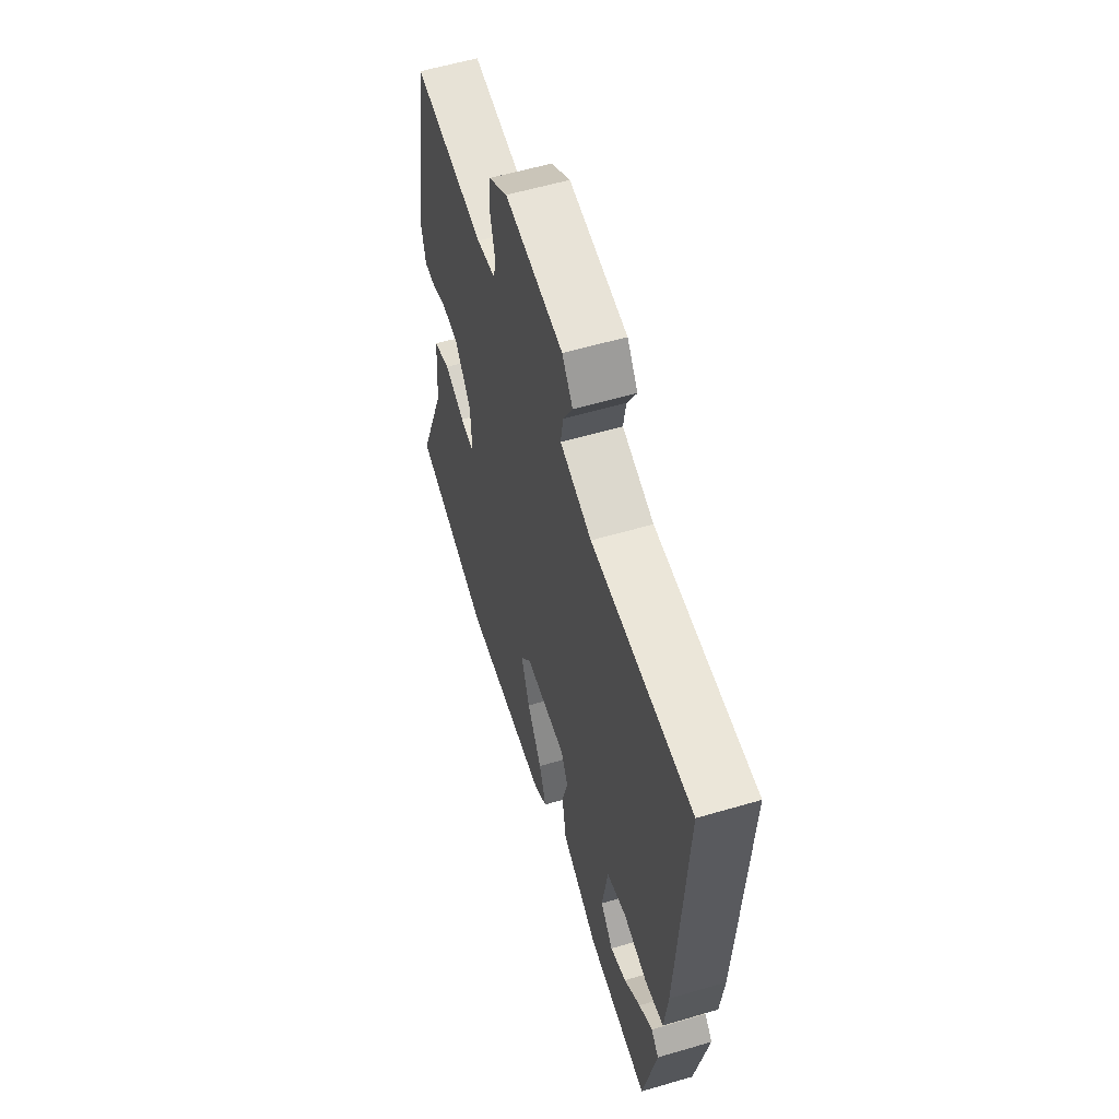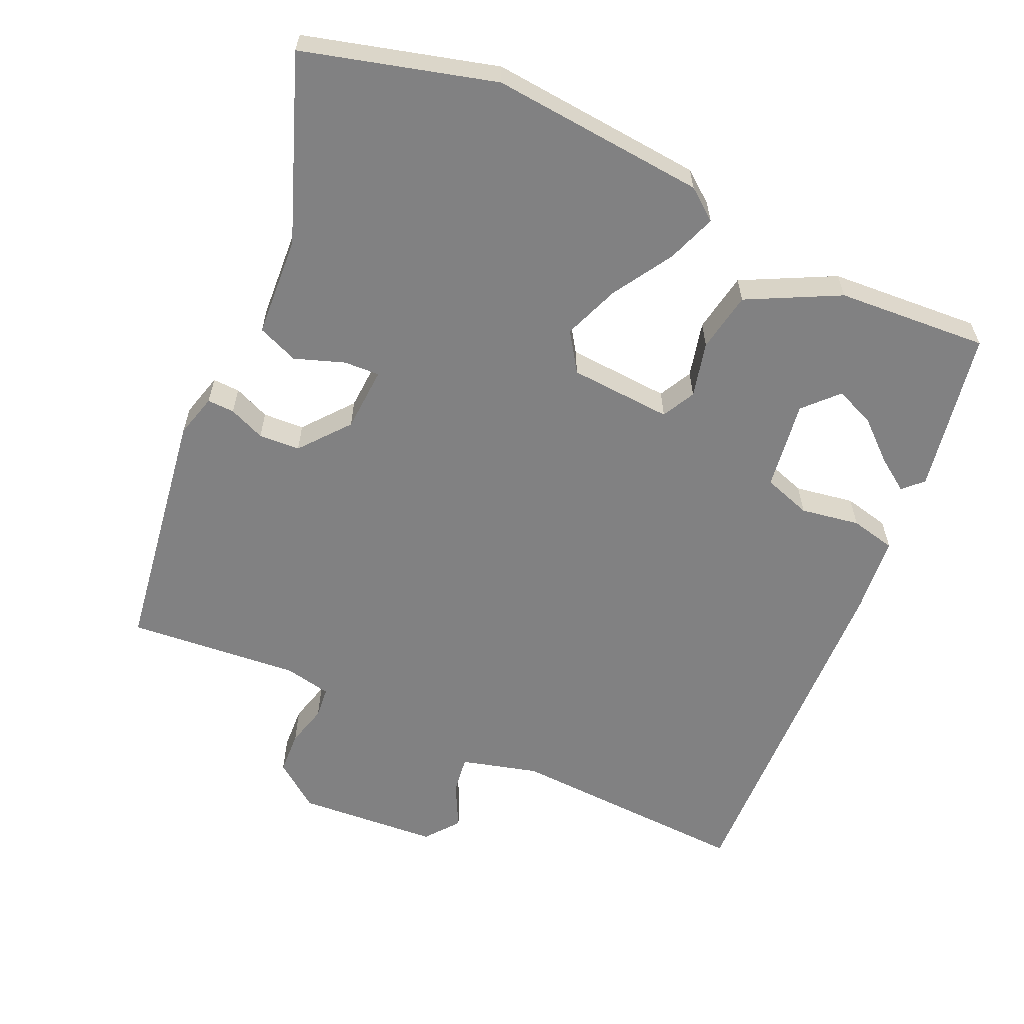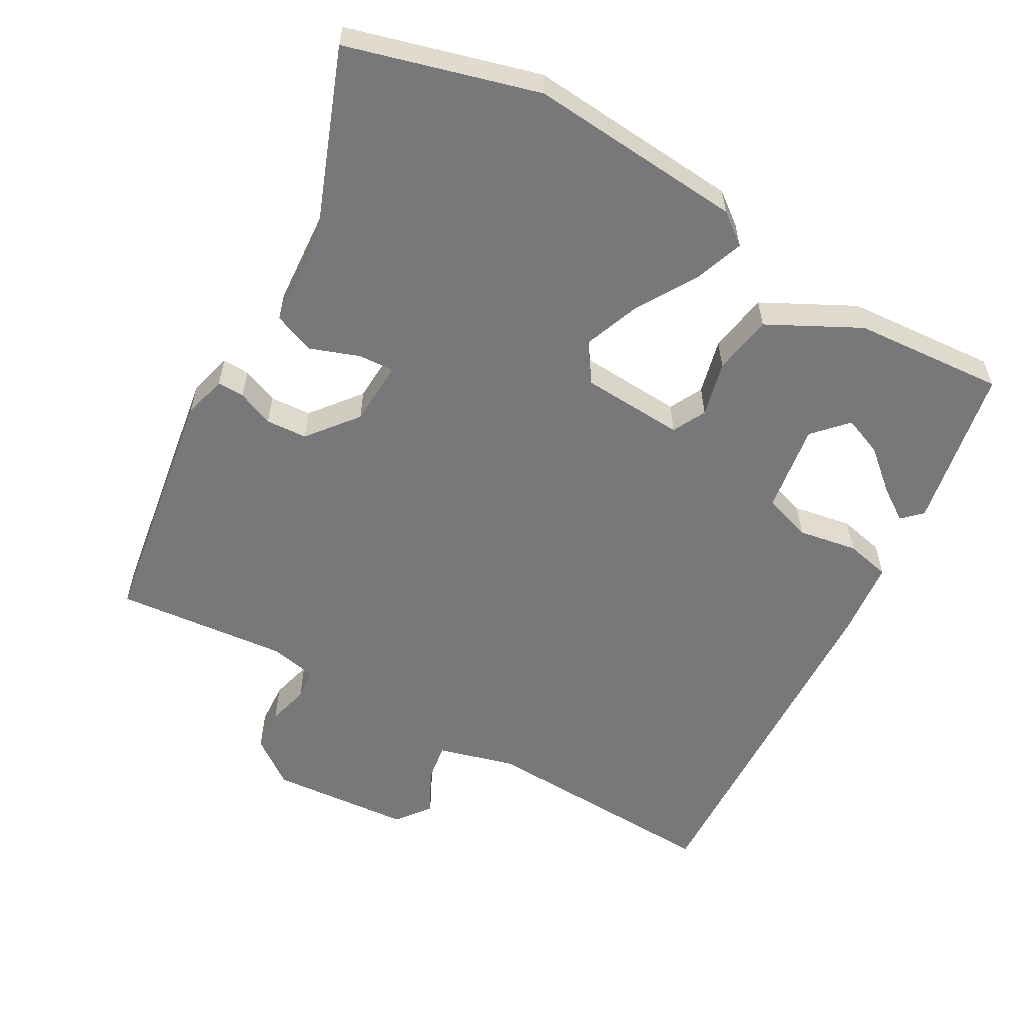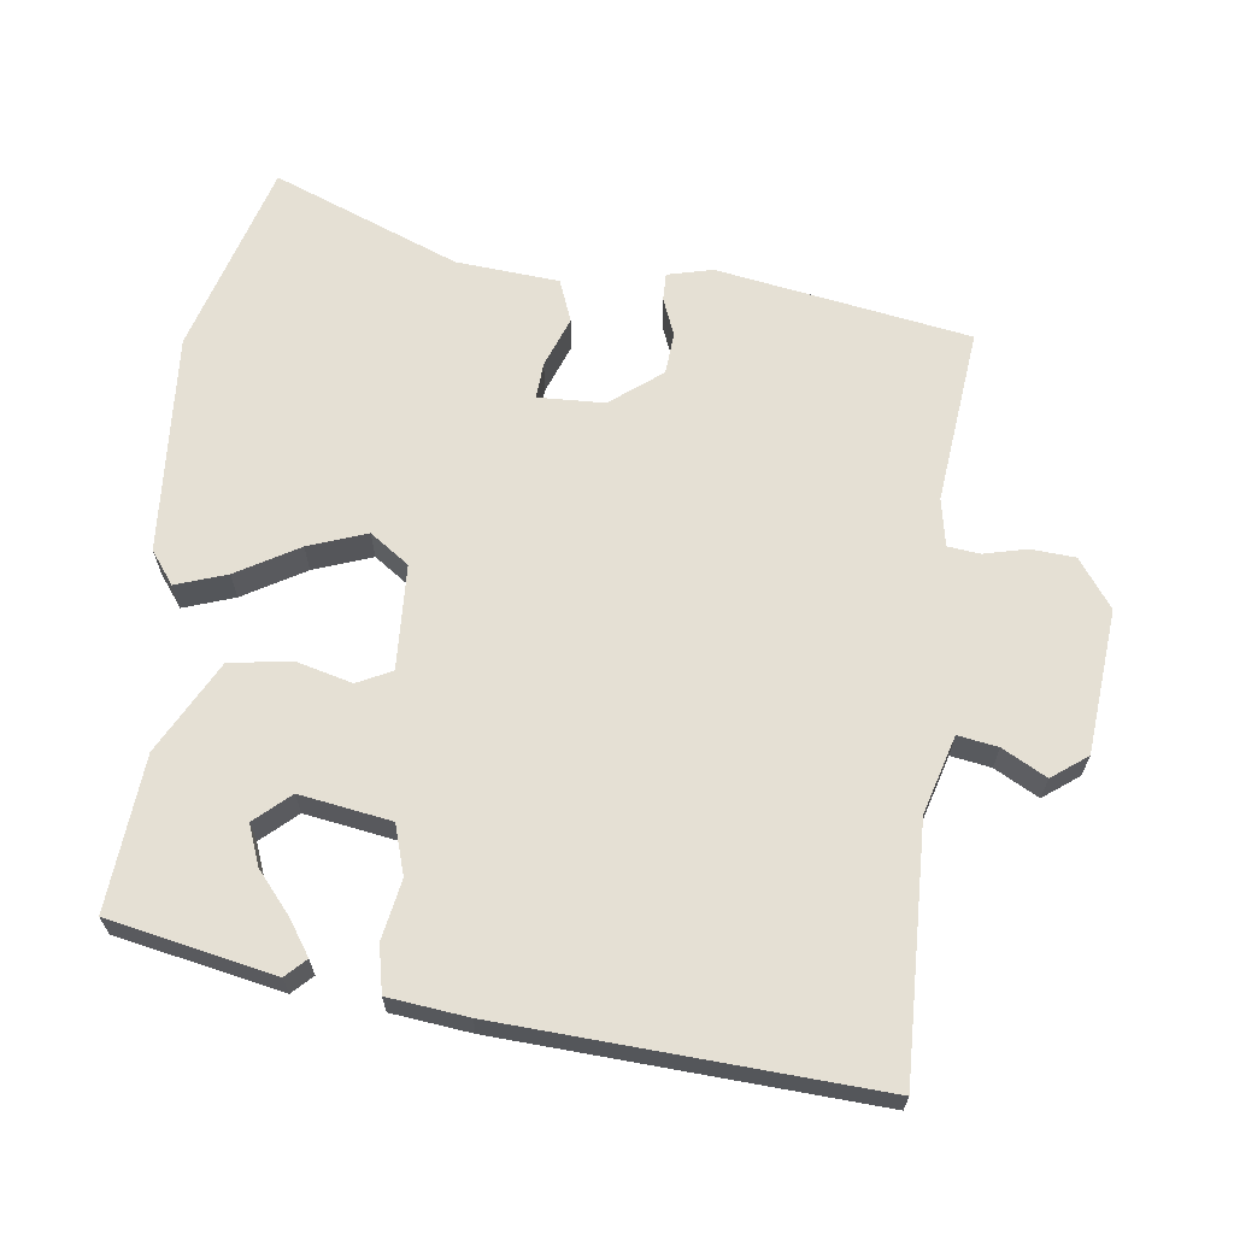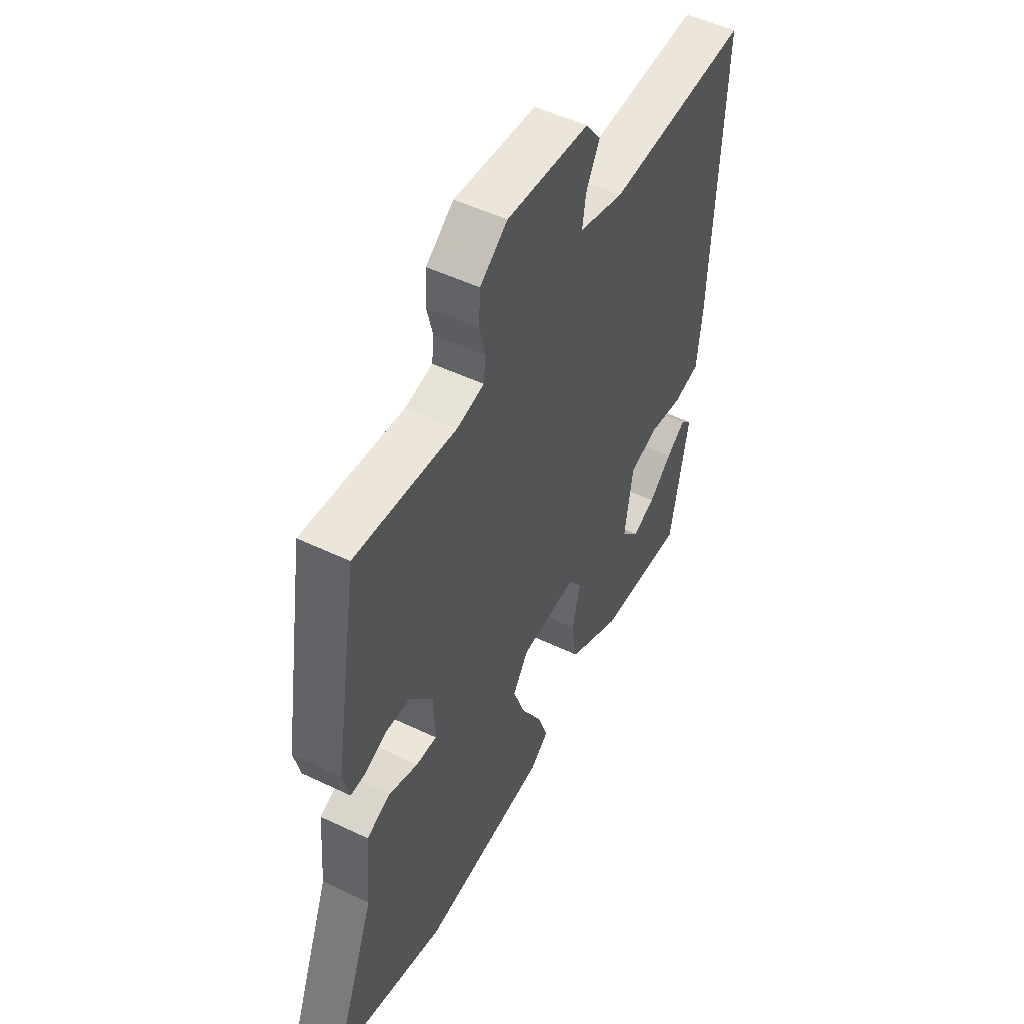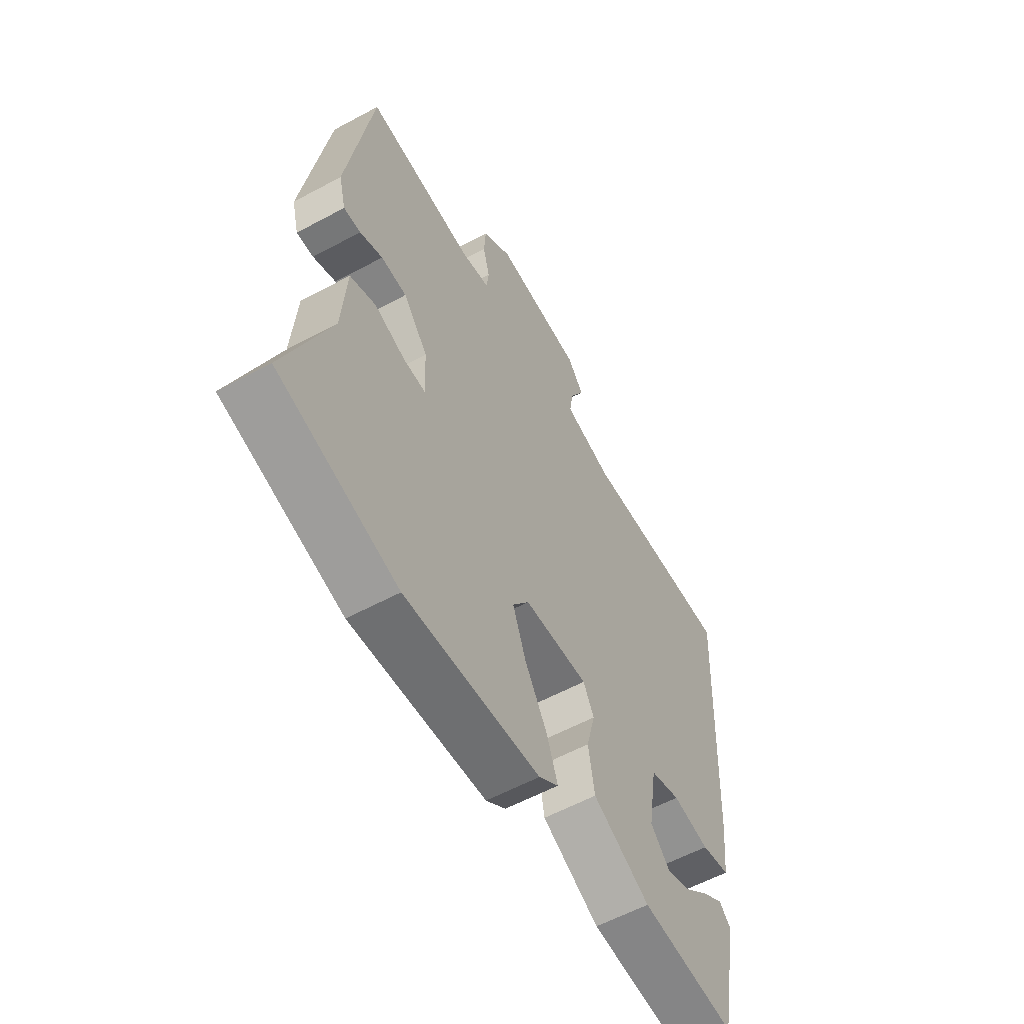
<metadata>
{"format":"obj","ext":"obj","renderer":"f3d","projection":"perspective","resolution":1024,"background":"white","views":[{"elev":58.1,"azim":-106.9,"up":"+Z"},{"elev":-60.5,"azim":155.0,"up":"+Y"},{"elev":-57.6,"azim":150.2,"up":"+Y"},{"elev":65.5,"azim":-82.4,"up":"+Y"},{"elev":50.4,"azim":117.7,"up":"+Z"},{"elev":-58.2,"azim":119.2,"up":"+Z"}]}
</metadata>
<code>
v 0.613 0.07 -0.468
v 0.341 0.07 -0.545
v 0.033 0.07 -0.521
v -0.012 0.07 -0.487
v 0.013 0.07 -0.416
v 0.064 0.07 -0.33
v 0.094 0.07 -0.249
v 0.056 0.07 -0.194
v -0.091 0.07 -0.186
v -0.115 0.07 -0.234
v -0.095 0.07 -0.313
v -0.109 0.07 -0.399
v -0.239 0.07 -0.467
v -0.455 0.07 -0.484
v -0.5 0.07 -0.252
v -0.473 0.07 -0.225
v -0.426 0.07 -0.257
v -0.369 0.07 -0.306
v -0.313 0.07 -0.328
v -0.269 0.07 -0.28
v -0.289 0.07 -0.152
v -0.358 0.07 -0.13
v -0.442 0.07 -0.145
v -0.507 0.07 -0.131
v -0.519 0.07 -0.02
v -0.544 0.07 0.498
v -0.195 0.07 0.485
v -0.085 0.07 0.516
v -0.094 0.07 0.572
v -0.127 0.07 0.634
v -0.09 0.07 0.683
v 0.112 0.07 0.7
v 0.179 0.07 0.651
v 0.183 0.07 0.589
v 0.168 0.07 0.529
v 0.173 0.07 0.484
v 0.24 0.07 0.471
v 0.487 0.07 0.496
v 0.545 0.07 0.141
v 0.529 0.07 0.078
v 0.49 0.07 0.079
v 0.438 0.07 0.1
v 0.379 0.07 0.096
v 0.323 0.07 0.025
v 0.319 0.07 -0.068
v 0.37 0.07 -0.065
v 0.441 0.07 -0.039
v 0.5 0.07 -0.062
v 0.511 0.07 -0.206
v 0.613 0 -0.468
v 0.341 0 -0.545
v 0.033 0 -0.521
v -0.012 0 -0.487
v 0.013 0 -0.416
v 0.064 0 -0.33
v 0.094 0 -0.249
v 0.056 0 -0.194
v -0.091 0 -0.186
v -0.115 0 -0.234
v -0.095 0 -0.313
v -0.109 0 -0.399
v -0.239 0 -0.467
v -0.455 0 -0.484
v -0.5 0 -0.252
v -0.473 0 -0.225
v -0.426 0 -0.257
v -0.369 0 -0.306
v -0.313 0 -0.328
v -0.269 0 -0.28
v -0.289 0 -0.152
v -0.358 0 -0.13
v -0.442 0 -0.145
v -0.507 0 -0.131
v -0.519 0 -0.02
v -0.544 0 0.498
v -0.195 0 0.485
v -0.085 0 0.516
v -0.094 0 0.572
v -0.127 0 0.634
v -0.09 0 0.683
v 0.112 0 0.7
v 0.179 0 0.651
v 0.183 0 0.589
v 0.168 0 0.529
v 0.173 0 0.484
v 0.24 0 0.471
v 0.487 0 0.496
v 0.545 0 0.141
v 0.529 0 0.078
v 0.49 0 0.079
v 0.438 0 0.1
v 0.379 0 0.096
v 0.323 0 0.025
v 0.319 0 -0.068
v 0.37 0 -0.065
v 0.441 0 -0.039
v 0.5 0 -0.062
v 0.511 0 -0.206
f 46 47 48 49
f 4 5 6
f 3 4 6
f 2 3 6
f 1 2 6
f 49 1 6
f 46 49 6
f 45 46 6
f 44 45 6 7
f 43 44 7 8
f 40 41 42
f 39 40 42
f 38 39 42
f 37 38 42
f 36 37 42 43
f 33 34 35
f 32 33 35
f 31 32 35
f 30 31 35
f 29 30 35
f 28 29 35 36
f 43 8 9
f 36 43 9
f 28 36 9
f 27 28 9
f 25 26 27
f 24 25 27
f 23 24 27
f 22 23 27
f 16 17 18
f 15 16 18
f 14 15 18
f 13 14 18
f 13 18 19
f 13 19 20
f 12 13 20
f 11 12 20
f 10 11 20
f 21 22 27 9
f 9 10 20 21
f 98 97 96 95
f 55 54 53
f 55 53 52
f 55 52 51
f 55 51 50
f 55 50 98
f 55 98 95
f 55 95 94
f 56 55 94 93
f 57 56 93 92
f 91 90 89
f 91 89 88
f 91 88 87
f 91 87 86
f 92 91 86 85
f 84 83 82
f 84 82 81
f 84 81 80
f 84 80 79
f 84 79 78
f 85 84 78 77
f 58 57 92
f 58 92 85
f 58 85 77
f 58 77 76
f 76 75 74
f 76 74 73
f 76 73 72
f 76 72 71
f 67 66 65
f 67 65 64
f 67 64 63
f 67 63 62
f 68 67 62
f 69 68 62
f 69 62 61
f 69 61 60
f 69 60 59
f 58 76 71 70
f 70 69 59 58
f 1 50 51 2
f 2 51 52 3
f 3 52 53 4
f 4 53 54 5
f 5 54 55 6
f 6 55 56 7
f 7 56 57 8
f 8 57 58 9
f 9 58 59 10
f 10 59 60 11
f 11 60 61 12
f 12 61 62 13
f 13 62 63 14
f 14 63 64 15
f 15 64 65 16
f 16 65 66 17
f 17 66 67 18
f 18 67 68 19
f 19 68 69 20
f 20 69 70 21
f 21 70 71 22
f 22 71 72 23
f 23 72 73 24
f 24 73 74 25
f 25 74 75 26
f 26 75 76 27
f 27 76 77 28
f 28 77 78 29
f 29 78 79 30
f 30 79 80 31
f 31 80 81 32
f 32 81 82 33
f 33 82 83 34
f 34 83 84 35
f 35 84 85 36
f 36 85 86 37
f 37 86 87 38
f 38 87 88 39
f 39 88 89 40
f 40 89 90 41
f 41 90 91 42
f 42 91 92 43
f 43 92 93 44
f 44 93 94 45
f 45 94 95 46
f 46 95 96 47
f 47 96 97 48
f 48 97 98 49
f 49 98 50 1

</code>
